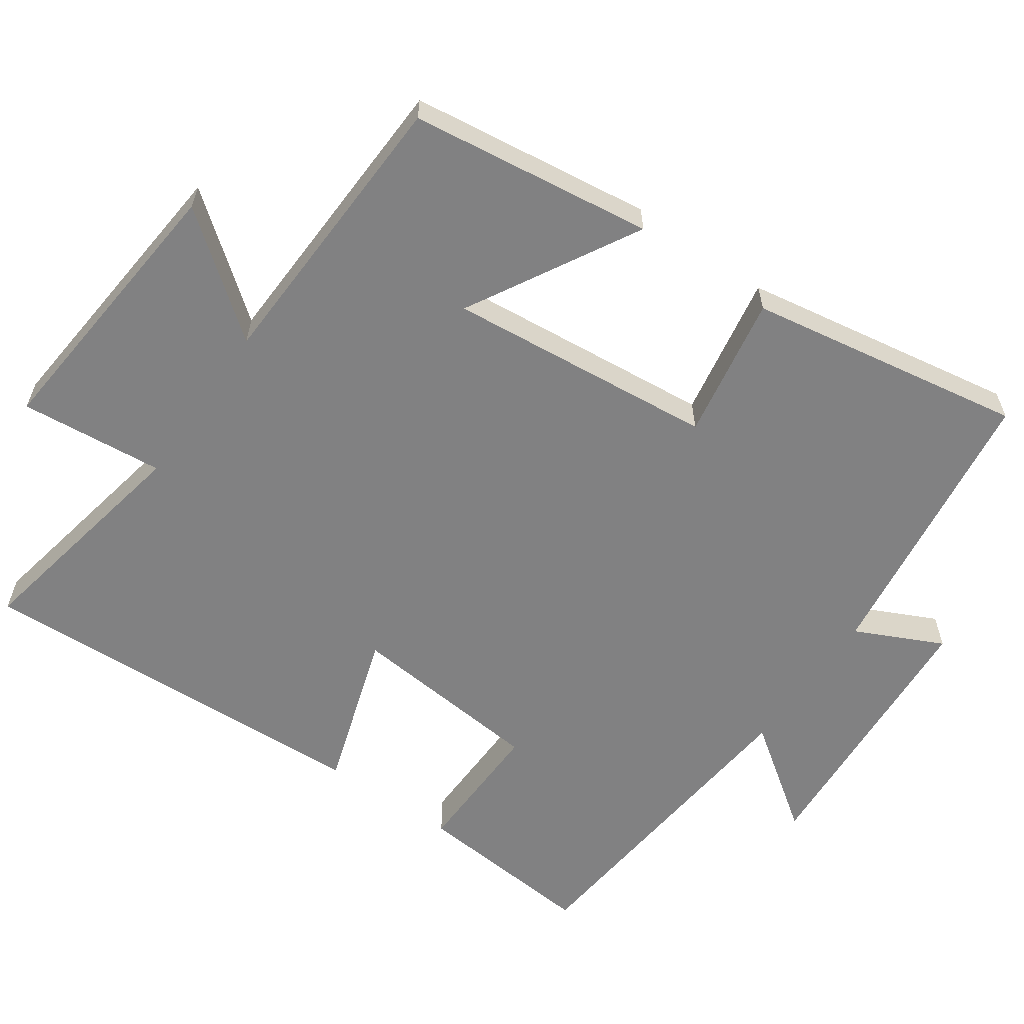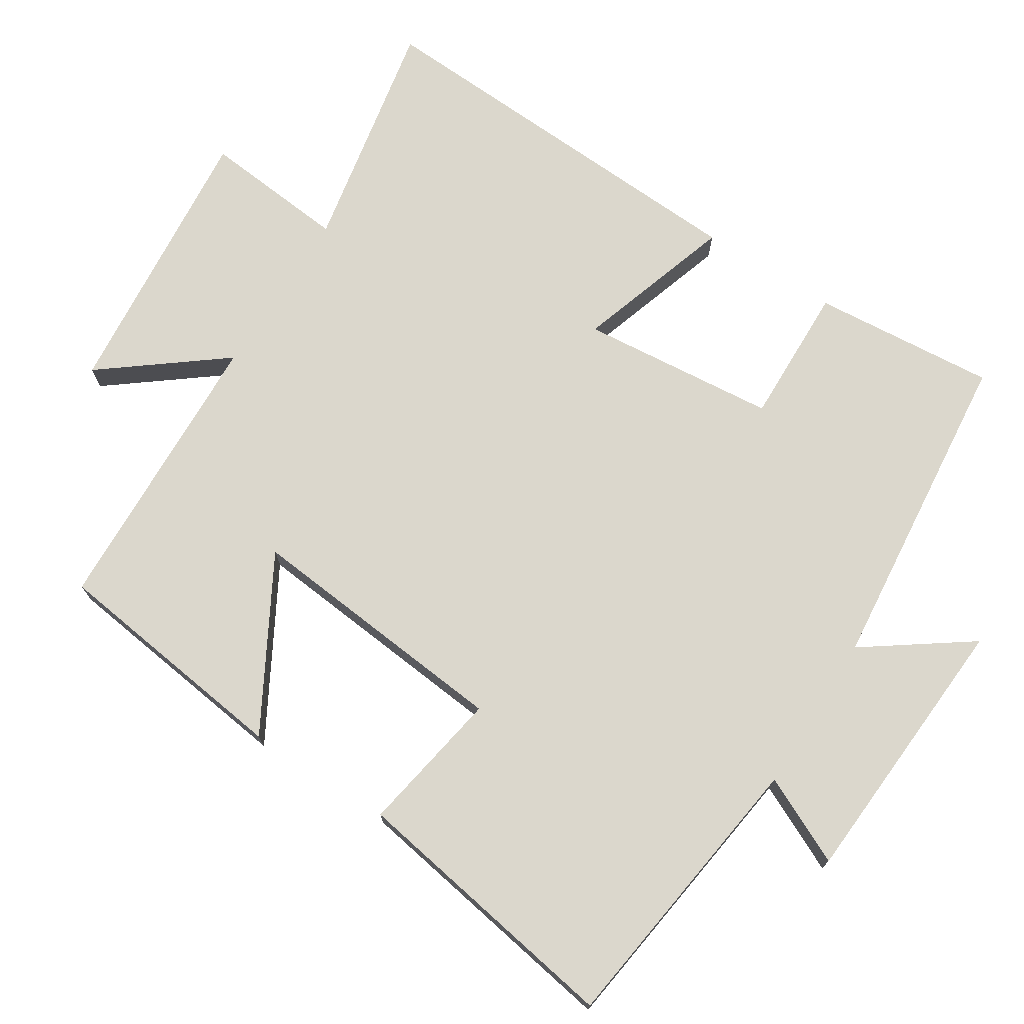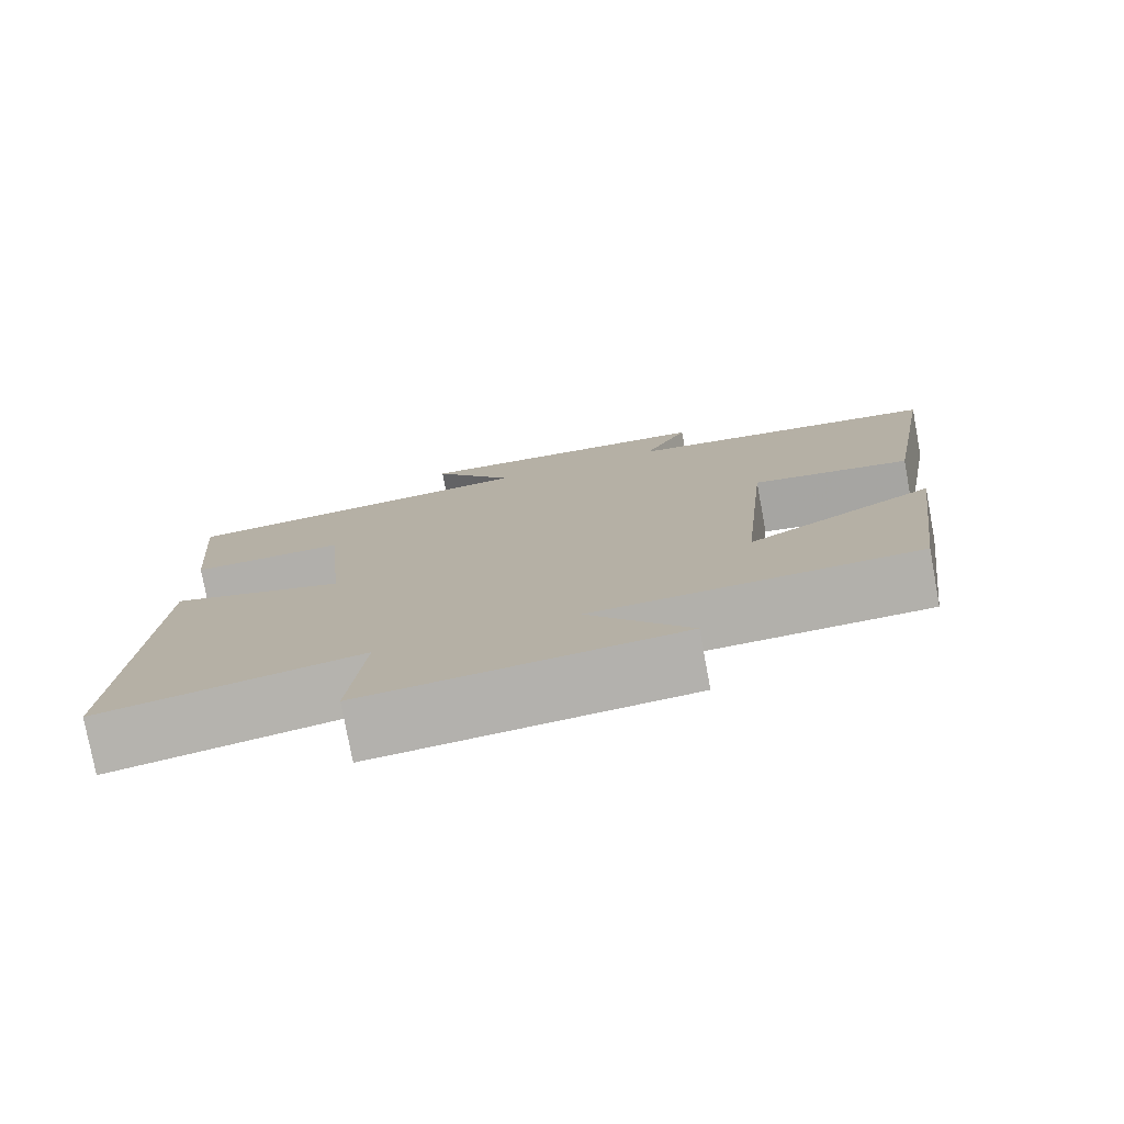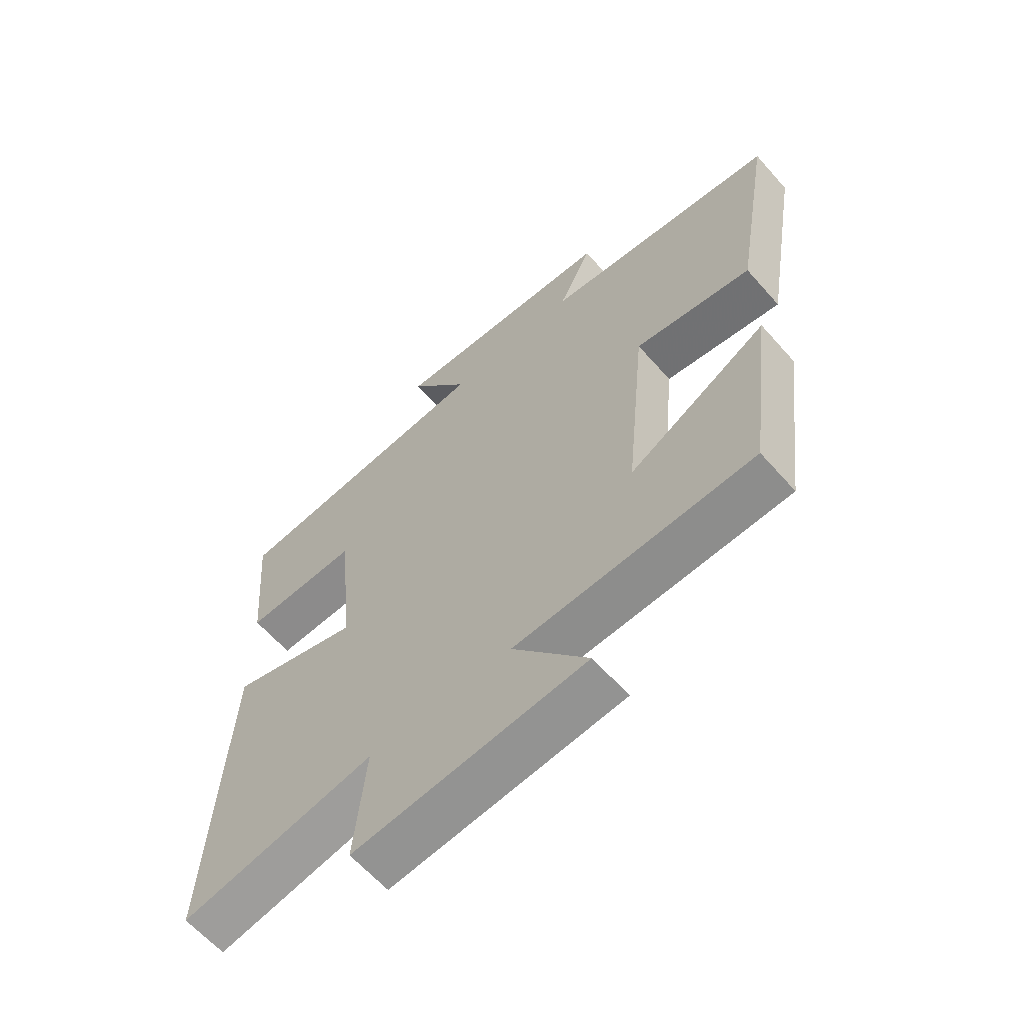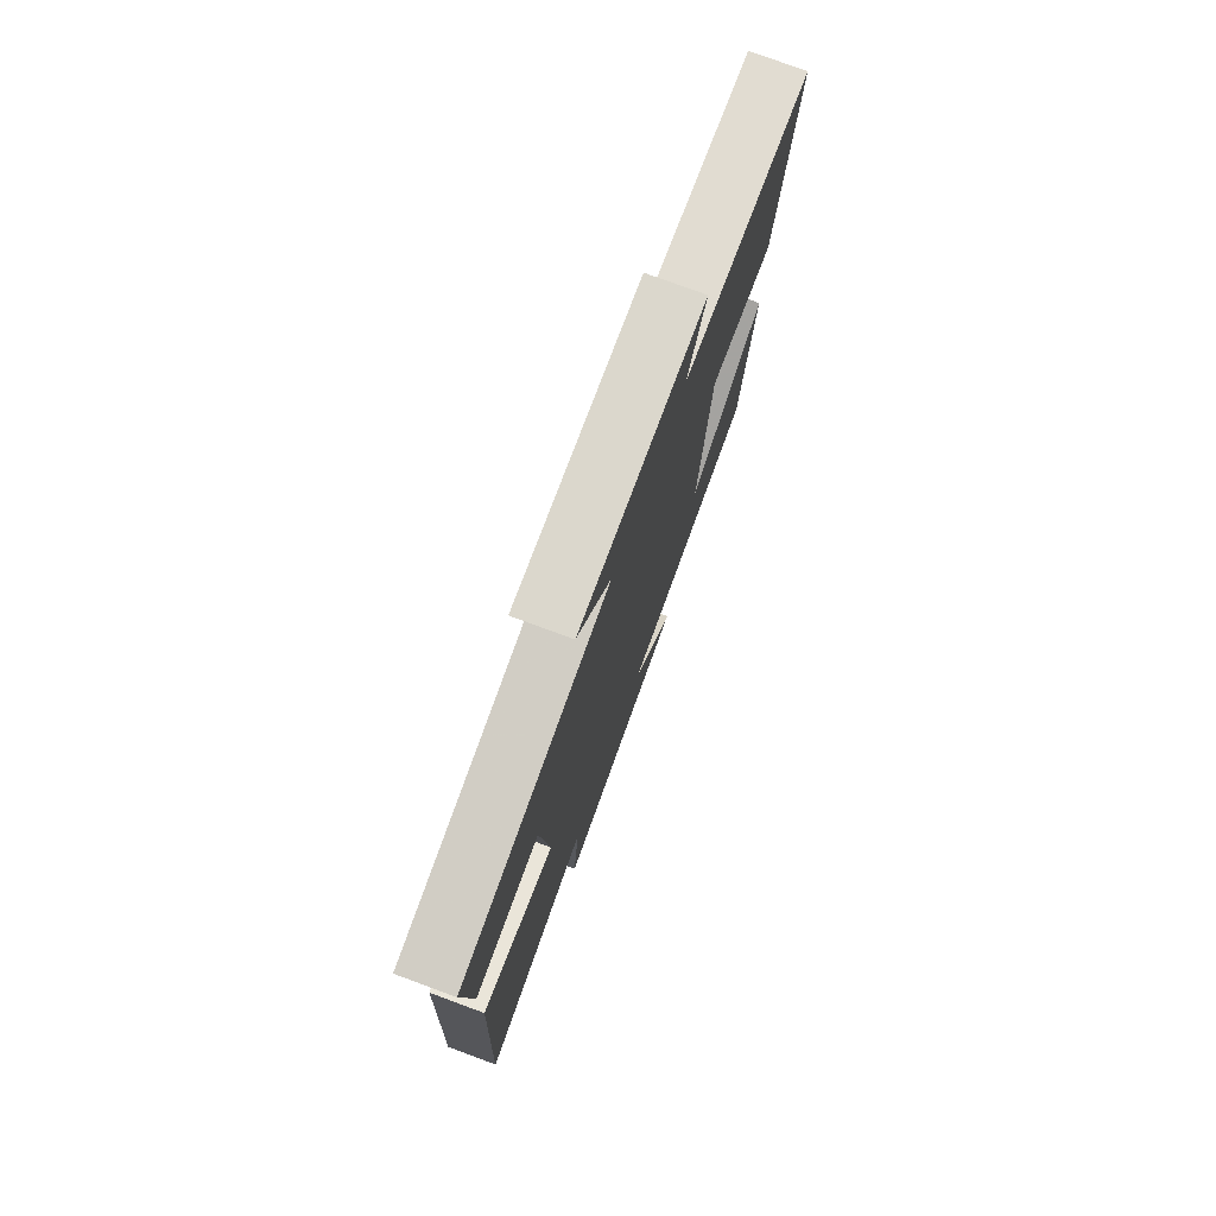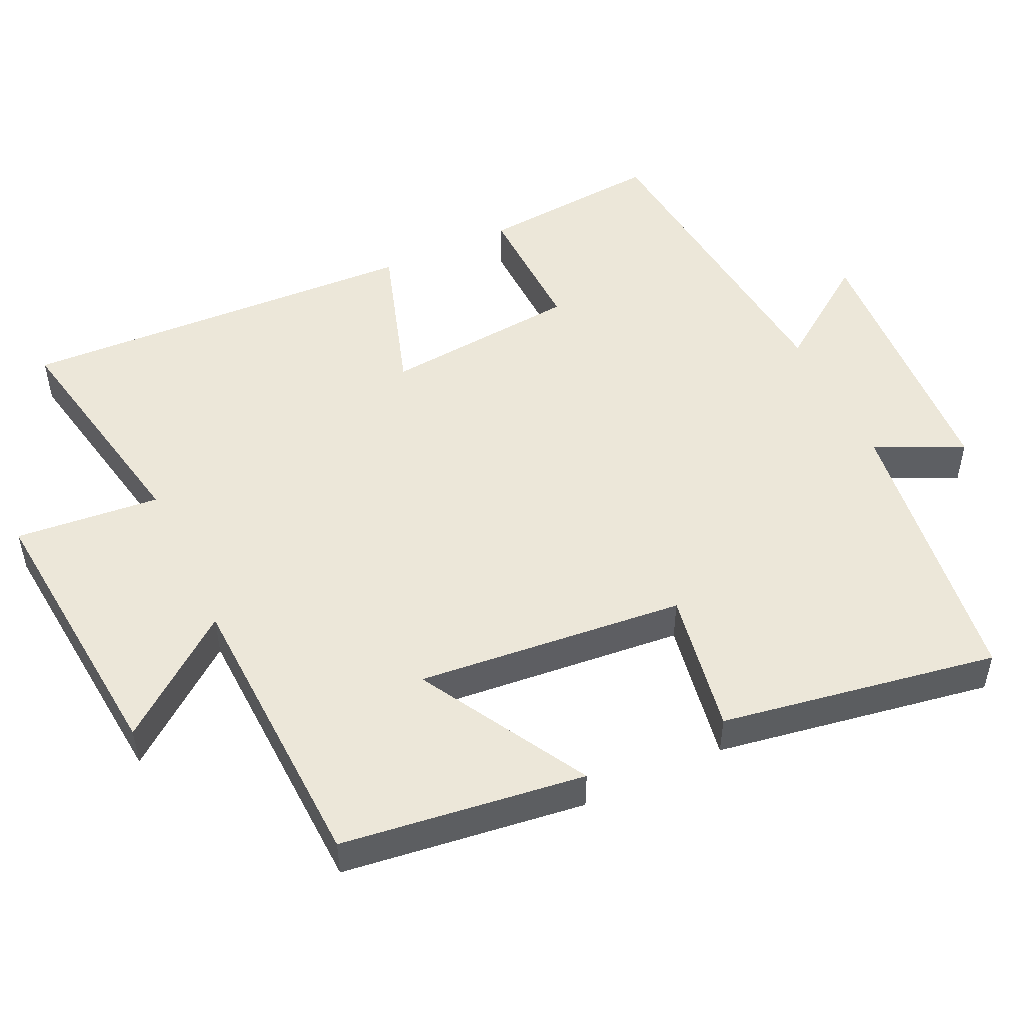
<metadata>
{"format":"obj","ext":"obj","renderer":"f3d","projection":"perspective","resolution":1024,"background":"white","views":[{"elev":-60.4,"azim":-124.9,"up":"+Y"},{"elev":73.2,"azim":-57.5,"up":"+Y"},{"elev":-77.9,"azim":-169.5,"up":"+Z"},{"elev":-62.9,"azim":-138.6,"up":"+Z"},{"elev":76.9,"azim":110.2,"up":"+Z"},{"elev":50.0,"azim":-115.3,"up":"+Y"}]}
</metadata>
<code>
v 0.522 0.07 0.454
v 0.5 0.07 0.198
v 0.305 0.07 0.203
v 0.279 0.07 -0.071
v 0.5 0.07 0
v 0.527 0.07 -0.563
v 0.198 0.07 -0.5
v 0.217 0.07 -0.702
v -0.177 0.07 -0.666
v -0.048 0.07 -0.5
v -0.456 0.07 -0.485
v -0.5 0.07 -0.146
v -0.263 0.07 -0.279
v -0.299 0.07 0.095
v -0.5 0.07 0.06
v -0.565 0.07 0.446
v -0.161 0.07 0.5
v -0.219 0.07 0.622
v 0.169 0.07 0.646
v 0.065 0.07 0.5
v 0.522 0 0.454
v 0.5 0 0.198
v 0.305 0 0.203
v 0.279 0 -0.071
v 0.5 0 0
v 0.527 0 -0.563
v 0.198 0 -0.5
v 0.217 0 -0.702
v -0.177 0 -0.666
v -0.048 0 -0.5
v -0.456 0 -0.485
v -0.5 0 -0.146
v -0.263 0 -0.279
v -0.299 0 0.095
v -0.5 0 0.06
v -0.565 0 0.446
v -0.161 0 0.5
v -0.219 0 0.622
v 0.169 0 0.646
v 0.065 0 0.5
f 17 18 19 20
f 14 15 16 17
f 13 14 17 20
f 10 11 12 13
f 10 13 20
f 7 8 9 10
f 7 10 20
f 4 5 6 7
f 3 4 7 20
f 1 2 3 20
f 40 39 38 37
f 37 36 35 34
f 40 37 34 33
f 33 32 31 30
f 40 33 30
f 30 29 28 27
f 40 30 27
f 27 26 25 24
f 40 27 24 23
f 40 23 22 21
f 1 21 22 2
f 2 22 23 3
f 3 23 24 4
f 4 24 25 5
f 5 25 26 6
f 6 26 27 7
f 7 27 28 8
f 8 28 29 9
f 9 29 30 10
f 10 30 31 11
f 11 31 32 12
f 12 32 33 13
f 13 33 34 14
f 14 34 35 15
f 15 35 36 16
f 16 36 37 17
f 17 37 38 18
f 18 38 39 19
f 19 39 40 20
f 20 40 21 1

</code>
